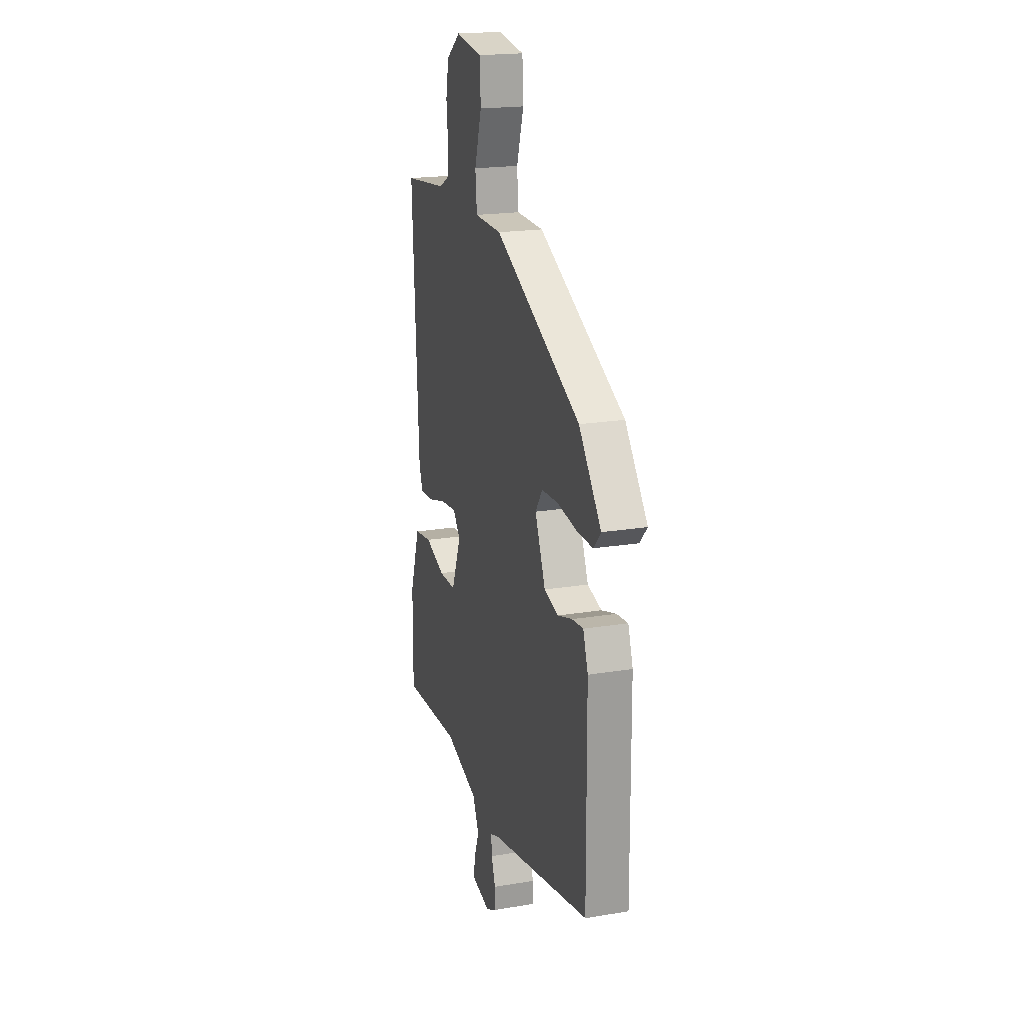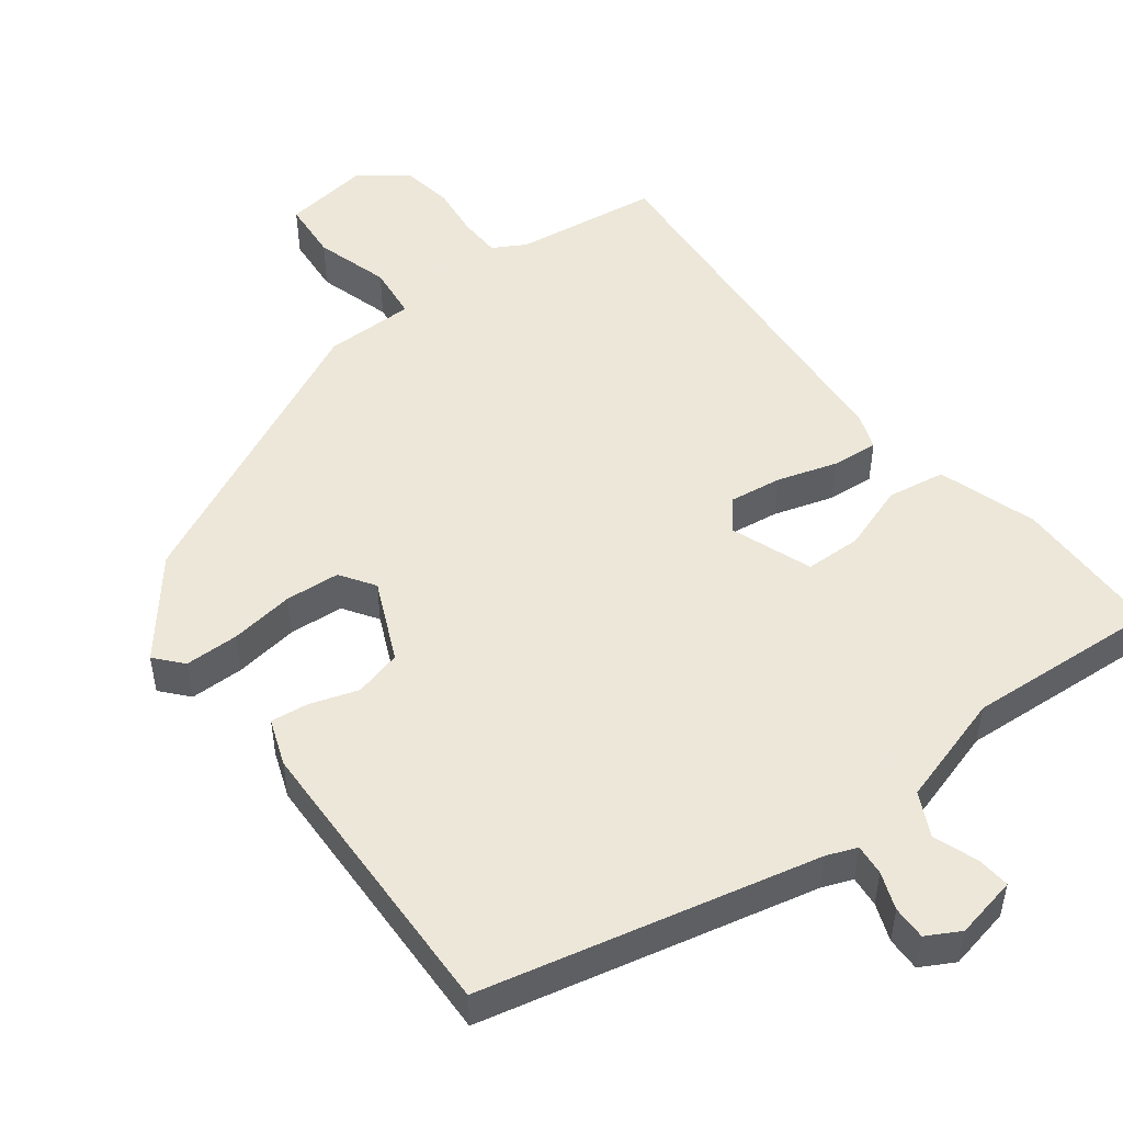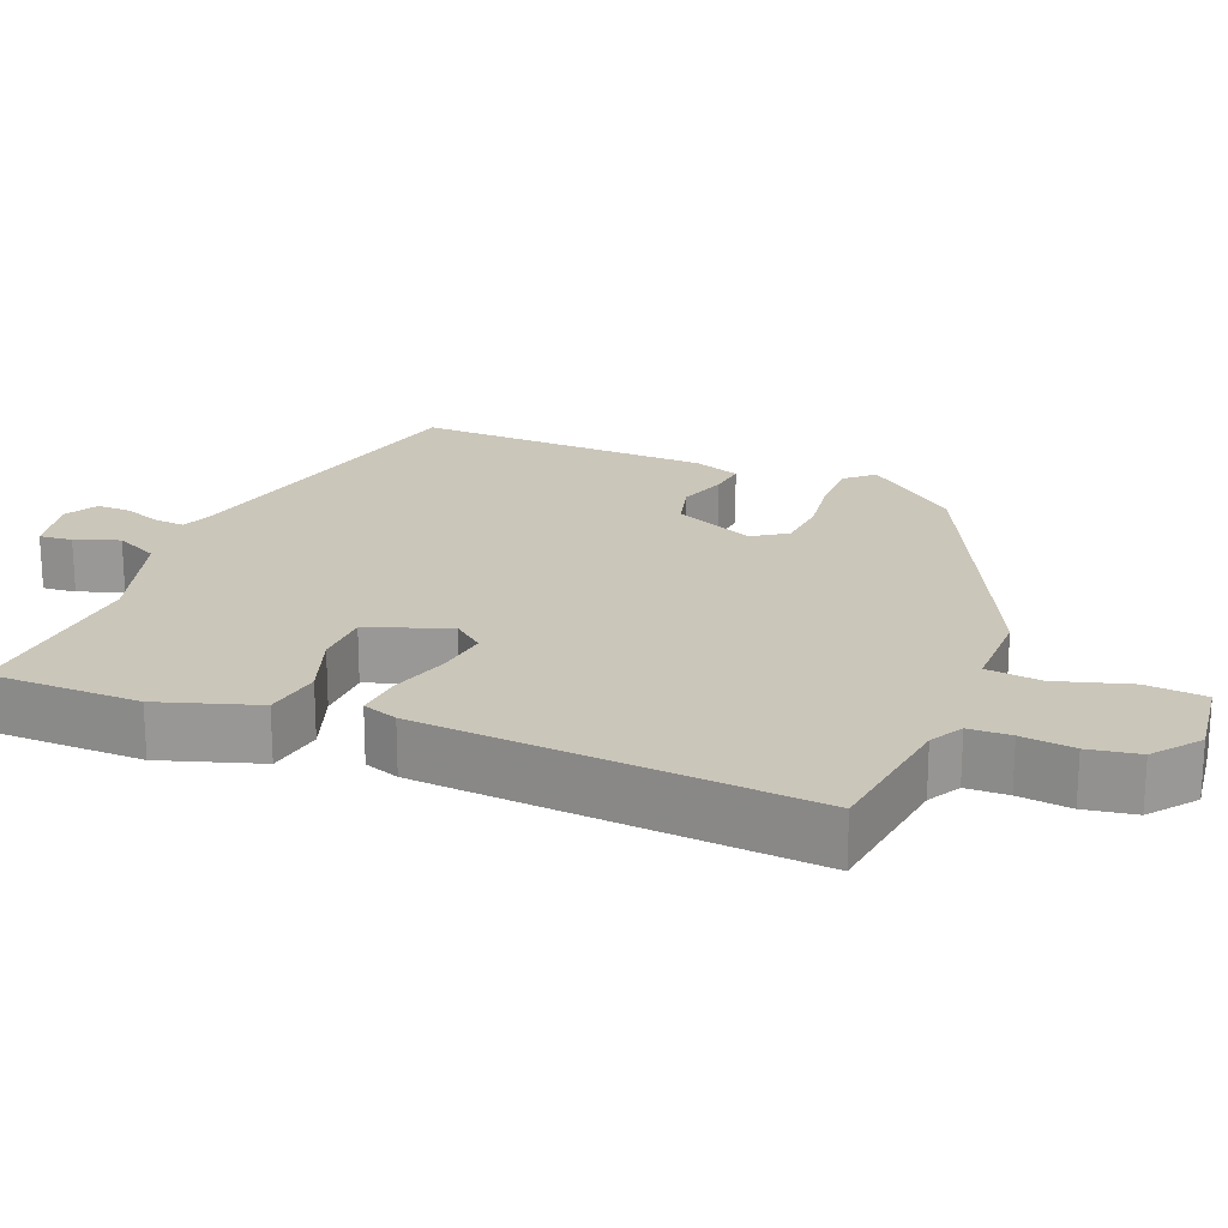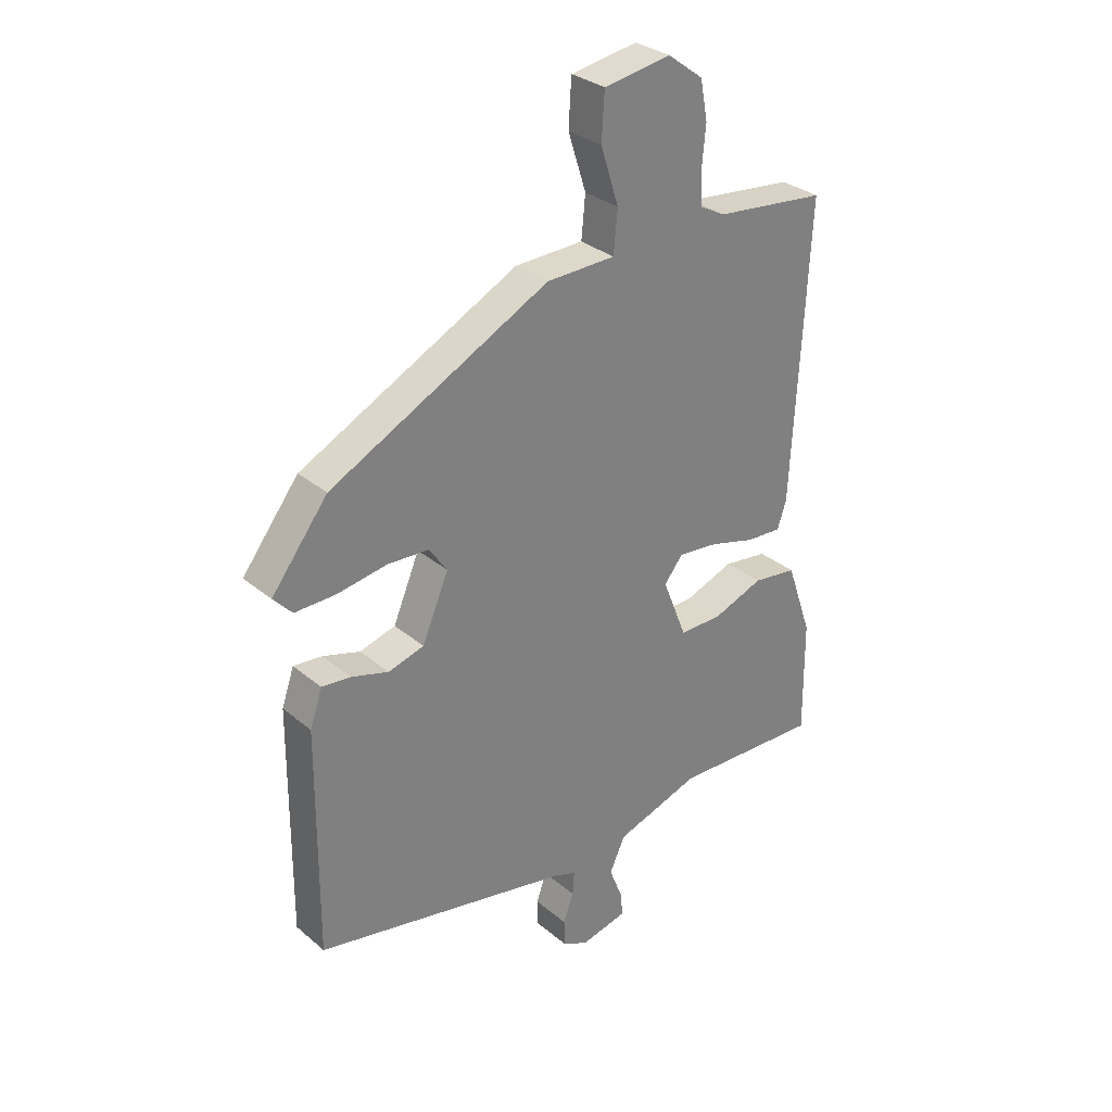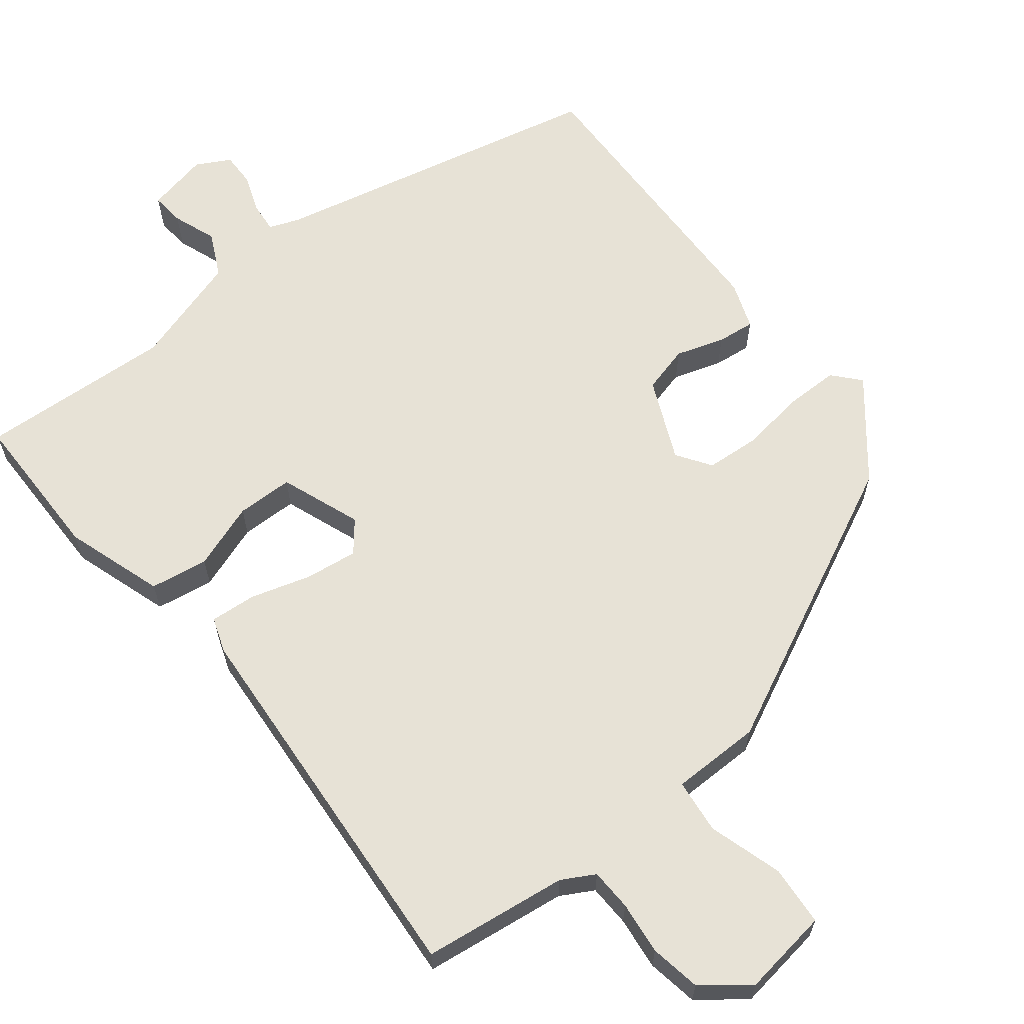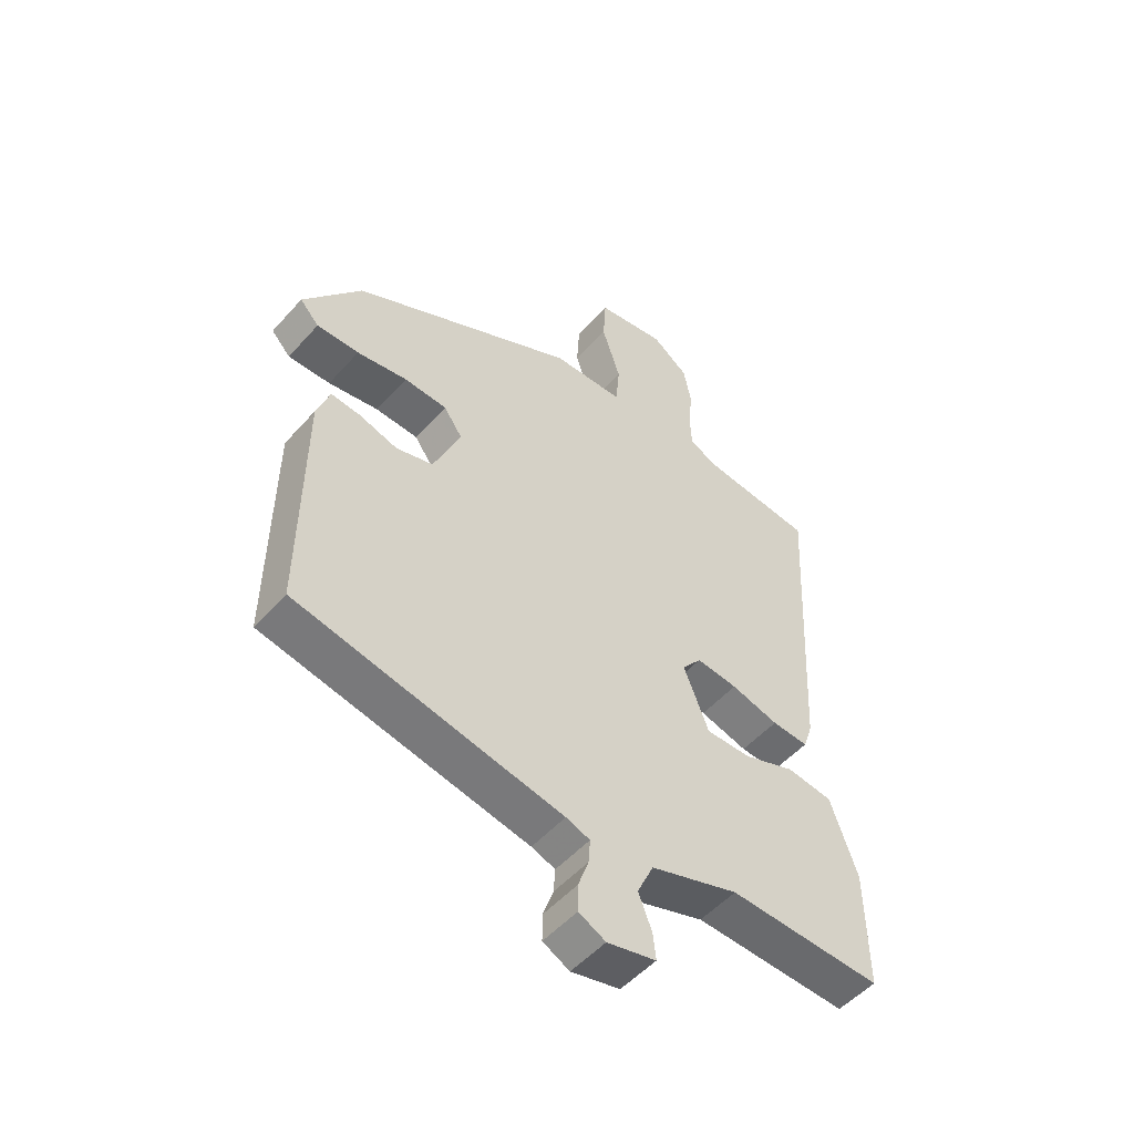
<metadata>
{"format":"obj","ext":"obj","renderer":"f3d","projection":"perspective","resolution":1024,"background":"white","views":[{"elev":19.6,"azim":72.7,"up":"+Z"},{"elev":50.2,"azim":144.0,"up":"+Y"},{"elev":21.1,"azim":-66.8,"up":"+Y"},{"elev":31.0,"azim":139.8,"up":"+Z"},{"elev":63.5,"azim":-37.3,"up":"+Y"},{"elev":-51.7,"azim":139.8,"up":"+Z"}]}
</metadata>
<code>
v 0.485 0.07 -0.453
v 0.029 0.07 -0.547
v -0.012 0.07 -0.562
v -0.009 0.07 -0.604
v 0.009 0.07 -0.655
v 0.009 0.07 -0.701
v -0.037 0.07 -0.725
v -0.121 0.07 -0.706
v -0.116 0.07 -0.661
v -0.093 0.07 -0.602
v -0.121 0.07 -0.542
v -0.272 0.07 -0.493
v -0.536 0.07 -0.504
v -0.534 0.07 -0.299
v -0.488 0.07 -0.166
v -0.409 0.07 -0.155
v -0.32 0.07 -0.188
v -0.243 0.07 -0.188
v -0.2 0.07 -0.079
v -0.233 0.07 -0.037
v -0.304 0.07 -0.045
v -0.386 0.07 -0.068
v -0.449 0.07 -0.072
v -0.465 0.07 -0.024
v -0.493 0.07 0.502
v -0.296 0.07 0.524
v -0.251 0.07 0.548
v -0.248 0.07 0.605
v -0.255 0.07 0.677
v -0.242 0.07 0.746
v -0.179 0.07 0.793
v -0.06 0.07 0.774
v -0.055 0.07 0.692
v -0.087 0.07 0.592
v -0.08 0.07 0.518
v 0.042 0.07 0.515
v 0.431 0.07 0.318
v 0.531 0.07 0.189
v 0.498 0.07 0.153
v 0.425 0.07 0.154
v 0.338 0.07 0.168
v 0.264 0.07 0.164
v 0.232 0.07 0.118
v 0.279 0.07 0.007
v 0.343 0.07 -0.011
v 0.409 0.07 0.009
v 0.46 0.07 0.014
v 0.482 0.07 -0.05
v 0.485 0 -0.453
v 0.029 0 -0.547
v -0.012 0 -0.562
v -0.009 0 -0.604
v 0.009 0 -0.655
v 0.009 0 -0.701
v -0.037 0 -0.725
v -0.121 0 -0.706
v -0.116 0 -0.661
v -0.093 0 -0.602
v -0.121 0 -0.542
v -0.272 0 -0.493
v -0.536 0 -0.504
v -0.534 0 -0.299
v -0.488 0 -0.166
v -0.409 0 -0.155
v -0.32 0 -0.188
v -0.243 0 -0.188
v -0.2 0 -0.079
v -0.233 0 -0.037
v -0.304 0 -0.045
v -0.386 0 -0.068
v -0.449 0 -0.072
v -0.465 0 -0.024
v -0.493 0 0.502
v -0.296 0 0.524
v -0.251 0 0.548
v -0.248 0 0.605
v -0.255 0 0.677
v -0.242 0 0.746
v -0.179 0 0.793
v -0.06 0 0.774
v -0.055 0 0.692
v -0.087 0 0.592
v -0.08 0 0.518
v 0.042 0 0.515
v 0.431 0 0.318
v 0.531 0 0.189
v 0.498 0 0.153
v 0.425 0 0.154
v 0.338 0 0.168
v 0.264 0 0.164
v 0.232 0 0.118
v 0.279 0 0.007
v 0.343 0 -0.011
v 0.409 0 0.009
v 0.46 0 0.014
v 0.482 0 -0.05
f 48 1 2
f 47 48 2
f 46 47 2
f 45 46 2
f 44 45 2 3
f 43 44 3
f 39 40 41
f 38 39 41
f 37 38 41
f 36 37 41
f 35 36 41
f 35 41 42
f 32 33 34
f 31 32 34
f 30 31 34
f 29 30 34
f 28 29 34
f 27 28 34 35
f 35 42 43
f 27 35 43
f 26 27 43
f 25 26 43
f 24 25 43
f 23 24 43
f 22 23 43
f 21 22 43
f 15 16 17
f 14 15 17
f 13 14 17
f 12 13 17
f 11 12 17 18
f 10 11 18 19
f 8 9 10
f 7 8 10
f 6 7 10
f 5 6 10
f 4 5 10
f 3 4 10 19
f 20 21 43
f 19 20 43
f 3 19 43
f 50 49 96
f 50 96 95
f 50 95 94
f 50 94 93
f 51 50 93 92
f 51 92 91
f 89 88 87
f 89 87 86
f 89 86 85
f 89 85 84
f 89 84 83
f 90 89 83
f 82 81 80
f 82 80 79
f 82 79 78
f 82 78 77
f 82 77 76
f 83 82 76 75
f 91 90 83
f 91 83 75
f 91 75 74
f 91 74 73
f 91 73 72
f 91 72 71
f 91 71 70
f 91 70 69
f 65 64 63
f 65 63 62
f 65 62 61
f 65 61 60
f 66 65 60 59
f 67 66 59 58
f 58 57 56
f 58 56 55
f 58 55 54
f 58 54 53
f 58 53 52
f 67 58 52 51
f 91 69 68
f 91 68 67
f 91 67 51
f 1 49 50 2
f 2 50 51 3
f 3 51 52 4
f 4 52 53 5
f 5 53 54 6
f 6 54 55 7
f 7 55 56 8
f 8 56 57 9
f 9 57 58 10
f 10 58 59 11
f 11 59 60 12
f 12 60 61 13
f 13 61 62 14
f 14 62 63 15
f 15 63 64 16
f 16 64 65 17
f 17 65 66 18
f 18 66 67 19
f 19 67 68 20
f 20 68 69 21
f 21 69 70 22
f 22 70 71 23
f 23 71 72 24
f 24 72 73 25
f 25 73 74 26
f 26 74 75 27
f 27 75 76 28
f 28 76 77 29
f 29 77 78 30
f 30 78 79 31
f 31 79 80 32
f 32 80 81 33
f 33 81 82 34
f 34 82 83 35
f 35 83 84 36
f 36 84 85 37
f 37 85 86 38
f 38 86 87 39
f 39 87 88 40
f 40 88 89 41
f 41 89 90 42
f 42 90 91 43
f 43 91 92 44
f 44 92 93 45
f 45 93 94 46
f 46 94 95 47
f 47 95 96 48
f 48 96 49 1

</code>
